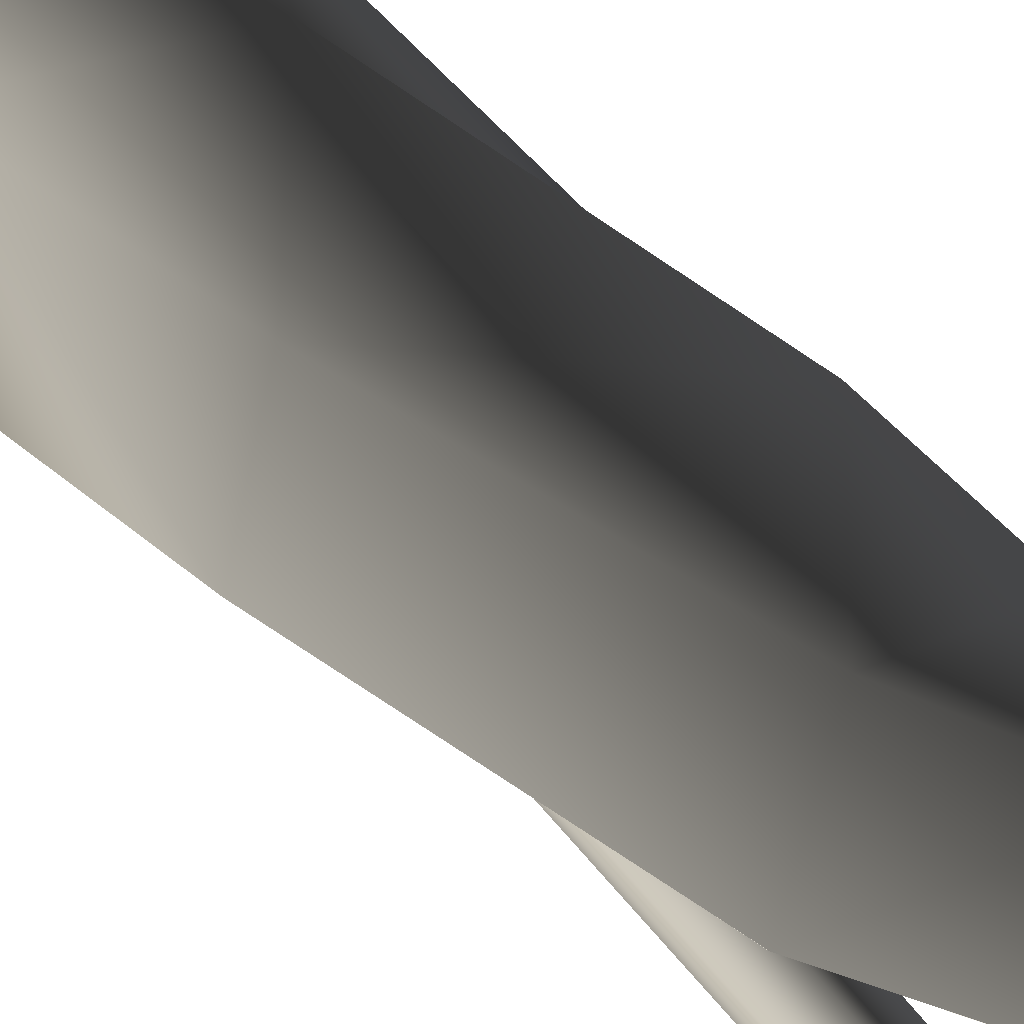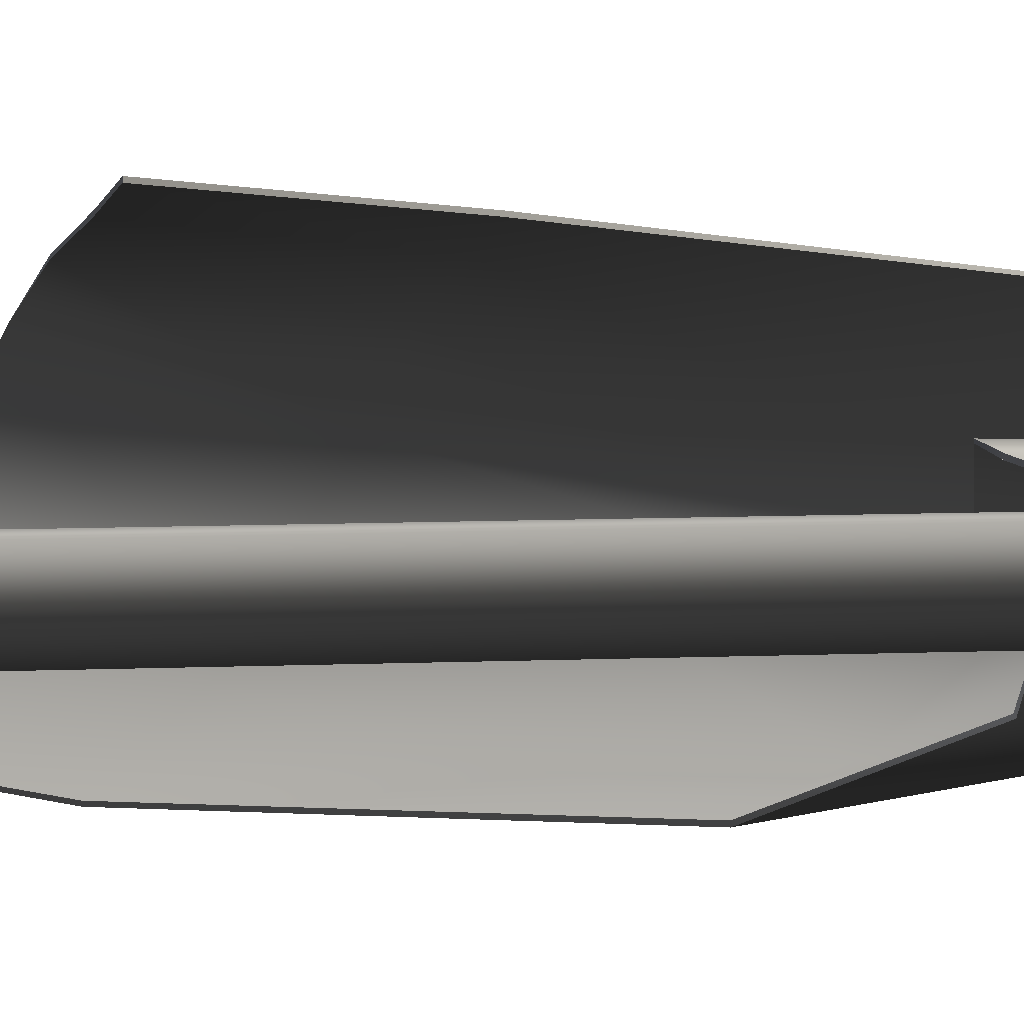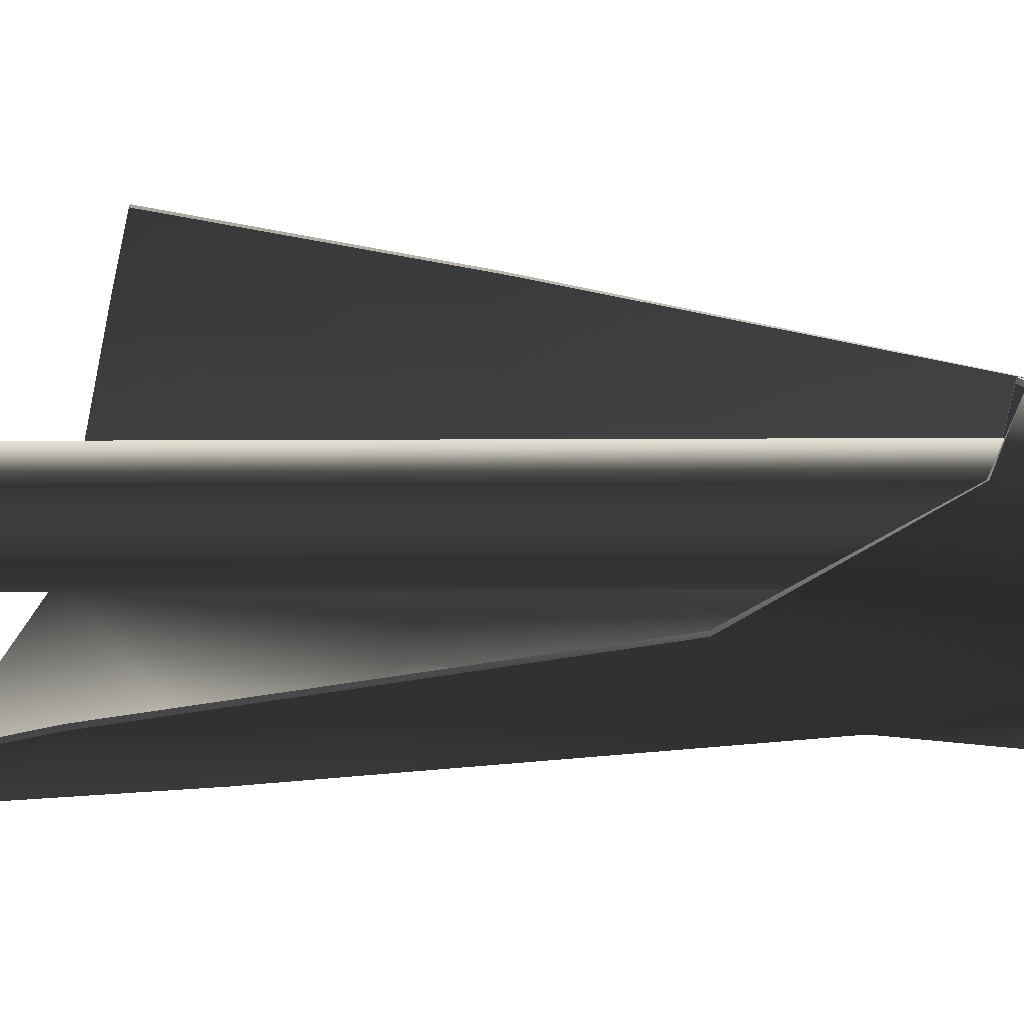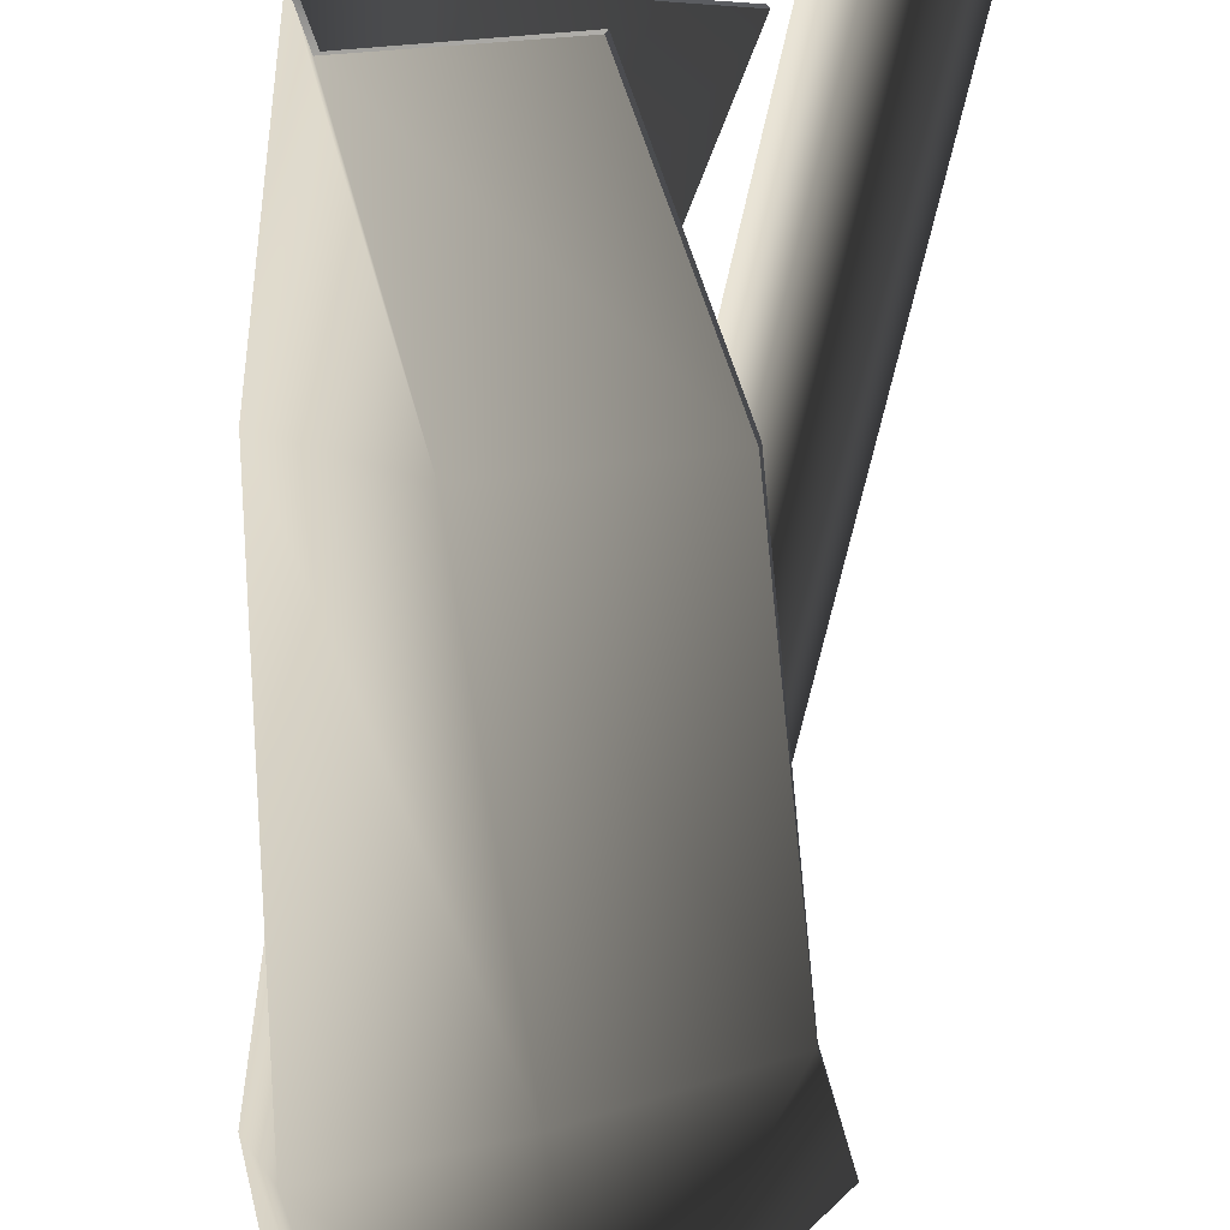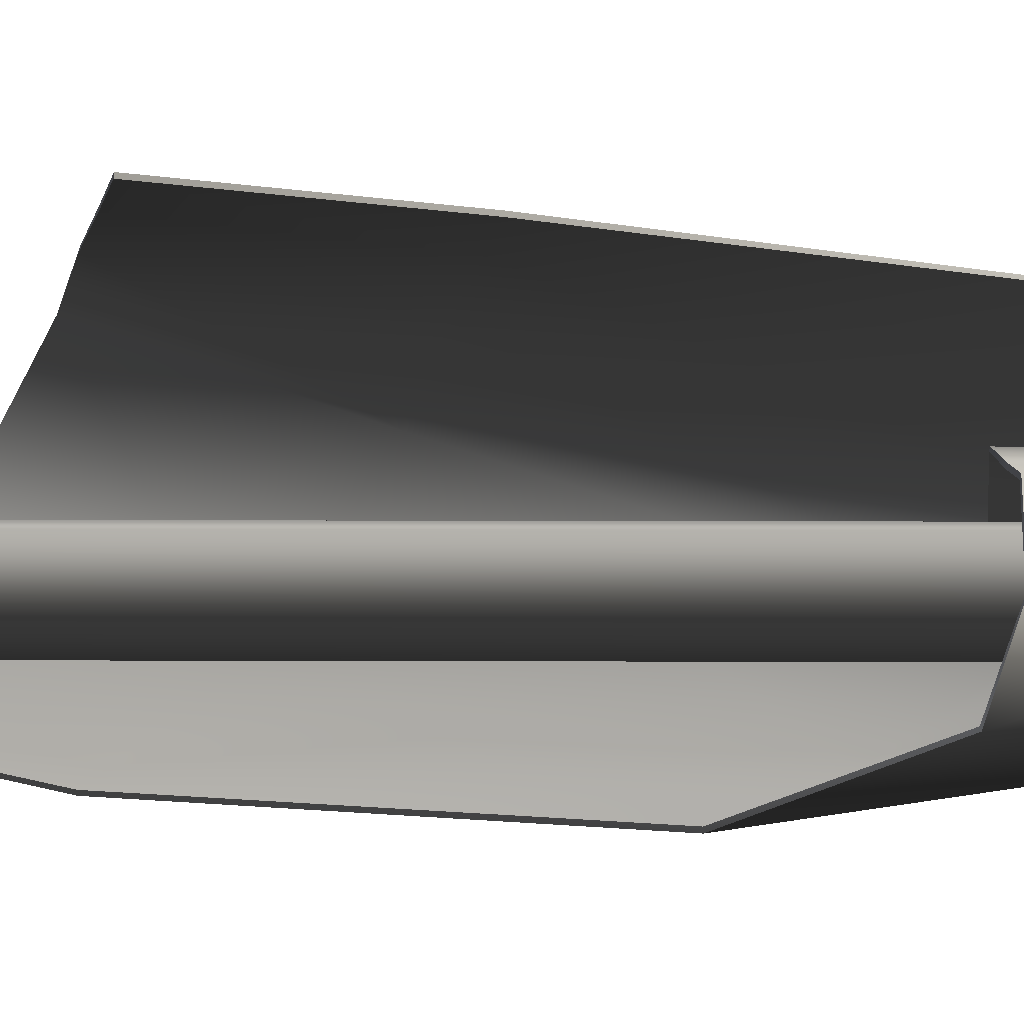
<metadata>
{"format":"obj","ext":"obj","renderer":"f3d","projection":"perspective","resolution":1024,"background":"white","views":[{"elev":-70.7,"azim":39.9,"up":"+Y"},{"elev":7.5,"azim":-97.5,"up":"+Y"},{"elev":-35.1,"azim":-89.7,"up":"+Y"},{"elev":-48.6,"azim":169.9,"up":"+Y"},{"elev":7.8,"azim":-89.3,"up":"+Y"}]}
</metadata>
<code>
v 0.007712 -0.006253 0.2969
v 0.004189 -0.0001586 0.2969
v 0.007712 -0.006253 0.01172
v 0.004189 -0.0001586 0.01172
v 0.004189 -0.0001586 0.2969
v -0.002846 -0.00016 0.2969
v 0.004189 -0.0001586 0.01172
v -0.002846 -0.00016 0.01172
v -0.002846 -0.00016 0.2969
v -0.006371 -0.006256 0.2969
v -0.006371 -0.006256 0.01172
v -0.002846 -0.00016 0.01172
v -0.006371 -0.006256 0.2969
v -0.002848 -0.01235 0.2969
v -0.006371 -0.006256 0.01172
v -0.002848 -0.01235 0.01172
v -0.002848 -0.01235 0.2969
v 0.004188 -0.01235 0.2969
v -0.002848 -0.01235 0.01172
v 0.004188 -0.01235 0.01172
v 0.004188 -0.01235 0.2969
v 0.007712 -0.006253 0.2969
v 0.007712 -0.006253 0.01172
v 0.004188 -0.01235 0.01172
v -0.006371 -0.006256 0.2969
v -0.002846 -0.00016 0.2969
v 0.004189 -0.0001586 0.2969
v 0.007712 -0.006253 0.2969
v 0.004188 -0.01235 0.2969
v -0.002848 -0.01235 0.2969
v 0.02638 0.01672 0.01948
v 0.02638 -0.0326 0.01948
v -0.02436 0.01672 0.01948
v -0.02436 -0.0326 0.01948
v -0.02436 0.01672 0.01948
v 0.02638 0.01672 0.001739
v 0.02638 0.01672 0.01948
v -0.02436 0.01672 0.001739
v 0.02638 0.01672 0.01948
v 0.02638 -0.0326 0.00174
v 0.02638 -0.0326 0.01948
v 0.02638 0.01672 0.001739
v 0.02638 -0.0326 0.01948
v -0.02436 -0.0326 0.00174
v -0.02436 -0.0326 0.01948
v 0.02638 -0.0326 0.00174
v -0.02436 0.01672 0.01948
v -0.02436 -0.0326 0.01948
v -0.02436 -0.0326 0.00174
v -0.02436 0.01672 0.001739
v 0.01387 0.005719 0.1975
v 0.01168 -0.008276 0.1973
v 0.01032 -0.008275 0.2139
v 0.01132 0.005471 0.2143
v 0.008467 -0.008272 0.2304
v 0.006215 0.005134 0.231
v 0.007215 -0.00285 0.2415
v 0.003471 0.005014 0.2422
v 0.006286 -0.002144 0.2525
v 0.001748 0.004355 0.2533
v 0.006682 -0.0005357 0.2636
v 0.003933 0.005427 0.1985
v 0.01387 0.005719 0.1975
v 0.01132 0.005471 0.2143
v 0.0009033 0.002304 0.2149
v 0.006215 0.005134 0.231
v -0.004597 0.005556 0.1993
v -0.004767 -0.001119 0.2305
v 0.003471 0.005014 0.2422
v -0.007485 0.0008079 0.2153
v -0.01635 -0.003716 0.1992
v -0.01091 -0.005797 0.2305
v -0.007203 -0.001674 0.2411
v -0.007762 -0.004546 0.2515
v 0.001748 0.004355 0.2533
v -0.008526 -0.005409 0.2626
v -0.0008039 0.002922 0.2642
v 0.006682 -0.0005357 0.2636
v -0.007572 -0.002646 0.28
v 0.00294 0.004488 0.2828
v -0.006647 0.0006051 0.2968
v 0.02289 -0.02295 0.07902
v 0.005825 -0.0267 0.1112
v 0.04179 -0.01204 0.09276
v 0.02733 -0.01901 0.1251
v 0.04261 0.01536 0.1068
v 0.04068 0.003742 0.1414
v -0.01006 -0.02721 0.17
v 0.009071 -0.02522 0.1849
v 0.02763 -0.01527 0.2048
v -0.002611 -0.02087 0.2218
v -0.01859 -0.01617 0.195
v 0.01137 -0.01962 0.2412
v -0.00508 -0.01453 0.2488
v 0.03034 -0.002983 0.2114
v 0.01655 -0.01272 0.2503
v -0.001245 -0.01662 0.257
v 0.005743 -0.01422 0.2679
v -0.006218 -0.01167 0.2604
v -0.0063 -0.01317 0.275
v 0.01017 -0.01409 0.286
v -0.006307 -0.01297 0.2963
v 0.007192 -0.0134 0.3016
v 0.04068 0.003742 0.1414
v 0.02836 0.02325 0.11
v 0.04261 0.01536 0.1068
v 0.03234 0.01626 0.1457
v 0.02763 -0.01527 0.2048
v 0.01285 0.02865 0.1132
v 0.03034 -0.002983 0.2114
v 0.01867 0.02408 0.1491
v 0.003571 0.0326 0.1153
v 0.009184 0.02855 0.1514
v 0.02685 0.0112 0.2171
v 0.01655 -0.01272 0.2503
v 0.02008 0.01911 0.22
v 0.01846 -0.001401 0.2575
v 0.01767 0.008936 0.2612
v 0.005743 -0.01422 0.2679
v 0.01562 -0.0007001 0.2816
v 0.01246 -0.009611 0.2771
v 0.01017 -0.01409 0.286
v 0.01451 -0.006455 0.2919
v 0.007192 -0.0134 0.3016
v -0.00157 -0.001386 0.3026
v 0.007192 -0.0134 0.3016
v -0.006307 -0.01297 0.2963
v -0.006647 0.0006051 0.2968
v -0.007572 -0.002646 0.28
v -0.0063 -0.01317 0.275
v -0.008526 -0.005409 0.2626
v -0.006218 -0.01167 0.2604
v -0.007762 -0.004546 0.2515
v -0.00508 -0.01453 0.2488
v -0.001245 -0.01662 0.257
v -0.008401 -0.01074 0.2401
v -0.007203 -0.001674 0.2411
v -0.002611 -0.02087 0.2218
v -0.01091 -0.005797 0.2305
v -0.01358 -0.01132 0.2125
v -0.007485 0.0008079 0.2153
v -0.01859 -0.01617 0.195
v -0.01635 -0.003716 0.1992
v 0.009663 -0.008255 0.2138
v 0.01103 -0.008195 0.1972
v 0.01337 0.005322 0.1974
v 0.01091 0.004962 0.2142
v 0.007824 -0.008411 0.2304
v 0.005931 0.004538 0.231
v 0.006627 -0.003145 0.2415
v 0.003286 0.004378 0.2421
v 0.005788 -0.002564 0.2525
v 0.001661 0.003704 0.2532
v 0.00641 -0.001131 0.2637
v 0.01091 0.004962 0.2142
v 0.01337 0.005322 0.1974
v 0.003932 0.004779 0.1984
v 0.001048 0.001668 0.2148
v -0.004416 0.004934 0.1991
v 0.005931 0.004538 0.231
v -0.007124 0.0002769 0.2151
v -0.01577 -0.003976 0.199
v -0.00437 -0.001642 0.2305
v 0.003286 0.004378 0.2421
v -0.01296 -0.01123 0.2123
v -0.01809 -0.01577 0.1949
v -0.0103 -0.005978 0.2304
v -0.006665 -0.00204 0.2411
v -0.007121 -0.004719 0.2514
v -0.007759 -0.01059 0.2401
v 0.001661 0.003704 0.2532
v -0.007874 -0.005539 0.2626
v -0.0006715 0.002279 0.2642
v -0.006964 -0.002905 0.2801
v 0.00323 0.003894 0.2829
v -0.006035 0.0005593 0.2965
v 0.005596 -0.02609 0.1111
v 0.02261 -0.02236 0.07894
v 0.04132 -0.01159 0.09262
v 0.02693 -0.0185 0.1251
v 0.04201 0.0152 0.1066
v -0.01007 -0.02655 0.17
v 0.04002 0.003756 0.1413
v 0.008866 -0.02459 0.1849
v -0.002376 -0.02027 0.2217
v 0.02713 -0.01485 0.2048
v 0.03187 0.01581 0.1456
v 0.01116 -0.01901 0.2411
v 0.02969 -0.002945 0.2113
v 0.01606 -0.01233 0.2501
v 0.02626 0.01094 0.217
v 0.01784 -0.001282 0.2573
v 0.005562 -0.01359 0.2679
v 0.0119 -0.009264 0.2771
v 0.009835 -0.01352 0.286
v 0.01701 0.008955 0.2611
v 0.01954 0.01873 0.2199
v 0.015 -0.0004652 0.2816
v 0.01394 -0.006121 0.2919
v 0.007196 -0.01281 0.3013
v 0.001661 0.003704 0.2532
v -0.0006715 0.002279 0.2642
v 0.00641 -0.001131 0.2637
v 0.00323 0.003894 0.2829
v 0.01116 -0.01901 0.2411
v 0.01606 -0.01233 0.2501
v -0.00101 -0.01601 0.2569
v 0.005562 -0.01359 0.2679
v 0.04002 0.003756 0.1413
v 0.04201 0.0152 0.1066
v 0.02804 0.02268 0.1099
v 0.03187 0.01581 0.1456
v 0.01259 0.02805 0.1131
v 0.01834 0.02351 0.1491
v 0.003299 0.032 0.1152
v 0.02969 -0.002945 0.2113
v 0.008875 0.02797 0.1514
v 0.02626 0.01094 0.217
v 0.01954 0.01873 0.2199
v 0.01784 -0.001282 0.2573
v -0.0103 -0.005978 0.2304
v -0.007759 -0.01059 0.2401
v -0.006665 -0.00204 0.2411
v -0.002376 -0.02027 0.2217
v -0.01296 -0.01123 0.2123
v -0.01809 -0.01577 0.1949
v -0.01007 -0.02655 0.17
v -0.004607 -0.01408 0.2487
v 0.01116 -0.01901 0.2411
v -0.007121 -0.004719 0.2514
v -0.00101 -0.01601 0.2569
v -0.005708 -0.01125 0.2605
v 0.005562 -0.01359 0.2679
v -0.007874 -0.005539 0.2626
v -0.005865 -0.01268 0.275
v 0.009835 -0.01352 0.286
v -0.006964 -0.002905 0.2801
v -0.005882 -0.01257 0.296
v 0.007196 -0.01281 0.3013
v -0.006035 0.0005593 0.2965
v -0.001094 -0.001021 0.3024
v 0.01337 0.005322 0.1974
v 0.01103 -0.008195 0.1972
v 0.01168 -0.008276 0.1973
v 0.01387 0.005719 0.1975
v 0.003933 0.005427 0.1985
v 0.003932 0.004779 0.1984
v -0.004416 0.004934 0.1991
v -0.004597 0.005556 0.1993
v -0.01577 -0.003976 0.199
v -0.01635 -0.003716 0.1992
v -0.01809 -0.01577 0.1949
v -0.01859 -0.01617 0.195
v 0.01168 -0.008276 0.1973
v 0.01103 -0.008195 0.1972
v 0.009663 -0.008255 0.2138
v 0.01032 -0.008275 0.2139
v 0.007824 -0.008411 0.2304
v 0.008467 -0.008272 0.2304
v 0.007215 -0.00285 0.2415
v 0.006627 -0.003145 0.2415
v 0.006286 -0.002144 0.2525
v 0.005788 -0.002564 0.2525
v 0.00641 -0.001131 0.2637
v 0.02289 -0.02295 0.07902
v 0.02261 -0.02236 0.07894
v 0.005596 -0.02609 0.1111
v 0.005825 -0.0267 0.1112
v -0.01007 -0.02655 0.17
v -0.01006 -0.02721 0.17
v -0.01859 -0.01617 0.195
v -0.01809 -0.01577 0.1949
v 0.04132 -0.01159 0.09262
v 0.02261 -0.02236 0.07894
v 0.02289 -0.02295 0.07902
v 0.04179 -0.01204 0.09276
v 0.04261 0.01536 0.1068
v 0.04201 0.0152 0.1066
v 0.02836 0.02325 0.11
v 0.02804 0.02268 0.1099
v 0.01285 0.02865 0.1132
v 0.01259 0.02805 0.1131
v 0.003571 0.0326 0.1153
v 0.003299 0.032 0.1152
v 0.00641 -0.001131 0.2637
v 0.006682 -0.0005357 0.2636
v 0.006286 -0.002144 0.2525
v 0.00323 0.003894 0.2829
v 0.00294 0.004488 0.2828
v -0.006035 0.0005593 0.2965
v -0.00157 -0.001386 0.3026
v -0.001094 -0.001021 0.3024
v 0.007196 -0.01281 0.3013
v 0.007192 -0.0134 0.3016
v 0.01451 -0.006455 0.2919
v -0.006035 0.0005593 0.2965
v -0.001094 -0.001021 0.3024
v -0.00157 -0.001386 0.3026
v -0.006647 0.0006051 0.2968
v 0.00294 0.004488 0.2828
v 0.007196 -0.01281 0.3013
v 0.01394 -0.006121 0.2919
v 0.01451 -0.006455 0.2919
v 0.015 -0.0004652 0.2816
v 0.01562 -0.0007001 0.2816
v 0.01701 0.008955 0.2611
v 0.01767 0.008936 0.2612
v 0.02008 0.01911 0.22
v 0.01954 0.01873 0.2199
v 0.009184 0.02855 0.1514
v 0.008875 0.02797 0.1514
v 0.003299 0.032 0.1152
v 0.003571 0.0326 0.1153
g Table_Flag_26140_80
f 1 3 2
f 2 3 4
f 5 7 6
f 6 7 8
f 9 11 10
f 11 9 12
f 13 15 14
f 14 15 16
f 17 19 18
f 18 19 20
f 21 23 22
f 23 21 24
f 25 27 26
f 27 25 28
f 28 25 29
f 29 25 30
f 31 33 32
f 33 34 32
f 35 37 36
f 35 36 38
f 39 41 40
f 39 40 42
f 43 45 44
f 43 44 46
f 47 49 48
f 49 47 50
f 51 53 52
f 53 51 54
f 54 55 53
f 55 54 56
f 56 57 55
f 57 56 58
f 58 59 57
f 59 58 60
f 60 61 59
f 62 64 63
f 64 62 65
f 65 66 64
f 67 65 62
f 66 65 68
f 68 69 66
f 65 67 70
f 70 68 65
f 70 67 71
f 68 70 72
f 72 73 68
f 69 68 73
f 74 69 73
f 69 74 75
f 76 75 74
f 75 76 77
f 78 75 77
f 79 77 76
f 80 78 77
f 77 79 80
f 81 80 79
f 82 84 83
f 83 84 85
f 84 86 85
f 85 86 87
f 88 83 85
f 89 85 87
f 88 85 89
f 89 87 90
f 91 88 89
f 89 90 91
f 91 92 88
f 91 90 93
f 91 93 94
f 93 90 95
f 95 96 93
f 94 93 97
f 96 97 93
f 97 96 98
f 98 99 97
f 98 100 99
f 100 98 101
f 102 100 101
f 103 102 101
f 104 106 105
f 105 107 104
f 108 104 107
f 107 105 109
f 107 110 108
f 107 109 111
f 110 107 111
f 111 109 112
f 112 113 111
f 111 114 110
f 114 111 113
f 115 110 114
f 113 116 114
f 115 114 117
f 117 114 116
f 116 118 117
f 119 115 117
f 120 117 118
f 119 117 121
f 117 120 121
f 119 121 122
f 121 120 122
f 122 120 123
f 124 122 123
f 125 127 126
f 127 125 128
f 128 129 127
f 127 129 130
f 129 131 130
f 130 131 132
f 131 133 132
f 134 132 133
f 132 134 135
f 136 134 133
f 137 136 133
f 134 136 138
f 137 139 136
f 136 139 138
f 139 140 138
f 139 141 140
f 140 142 138
f 141 143 140
f 140 143 142
f 144 146 145
f 146 144 147
f 148 147 144
f 147 148 149
f 150 149 148
f 149 150 151
f 152 151 150
f 151 152 153
f 154 153 152
f 155 157 156
f 157 155 158
f 158 159 157
f 160 158 155
f 161 159 158
f 162 159 161
f 158 160 163
f 163 161 158
f 164 163 160
f 165 162 161
f 166 162 165
f 165 161 167
f 161 163 167
f 168 167 163
f 163 164 168
f 169 168 164
f 169 170 168
f 169 164 171
f 172 169 171
f 172 171 173
f 172 173 174
f 174 173 175
f 174 175 176
f 177 179 178
f 179 177 180
f 180 181 179
f 182 180 177
f 181 180 183
f 180 182 184
f 184 183 180
f 184 182 185
f 183 184 186
f 185 186 184
f 186 187 183
f 186 185 188
f 189 187 186
f 188 189 186
f 190 189 188
f 190 191 189
f 191 190 192
f 193 192 190
f 192 193 194
f 195 194 193
f 194 196 192
f 196 197 192
f 196 194 198
f 195 198 194
f 198 195 199
f 199 195 200
f 201 203 202
f 202 203 204
f 205 207 206
f 206 207 208
f 209 211 210
f 212 211 209
f 212 213 211
f 213 212 214
f 214 215 213
f 216 214 212
f 217 215 214
f 218 214 216
f 218 217 214
f 219 217 218
f 220 219 218
f 221 223 222
f 224 221 222
f 224 225 221
f 224 226 225
f 227 226 224
f 224 222 228
f 224 228 229
f 230 228 222
f 229 228 231
f 228 230 231
f 231 230 232
f 233 231 232
f 232 230 234
f 235 233 232
f 232 234 235
f 236 233 235
f 235 234 237
f 236 235 238
f 235 237 238
f 236 238 239
f 238 237 240
f 238 241 239
f 241 238 240
f 242 244 243
f 244 242 245
f 246 245 242
f 242 247 246
f 248 246 247
f 246 248 249
f 250 249 248
f 249 250 251
f 252 251 250
f 251 252 253
f 254 256 255
f 256 254 257
f 257 258 256
f 258 257 259
f 260 258 259
f 258 260 261
f 262 261 260
f 261 262 263
f 262 264 263
f 265 267 266
f 267 265 268
f 268 269 267
f 269 268 270
f 271 269 270
f 269 271 272
f 273 275 274
f 275 273 276
f 277 276 273
f 277 273 278
f 279 277 278
f 278 280 279
f 281 279 280
f 280 282 281
f 283 281 282
f 282 284 283
f 285 287 286
f 286 288 285
f 288 286 289
f 290 288 289
f 291 293 292
f 293 291 294
f 295 293 294
f 296 298 297
f 298 296 299
f 300 299 296
f 301 303 302
f 304 302 303
f 303 305 304
f 306 304 305
f 305 307 306
f 308 306 307
f 306 308 309
f 310 309 308
f 309 310 311
f 312 311 310
f 310 313 312

</code>
